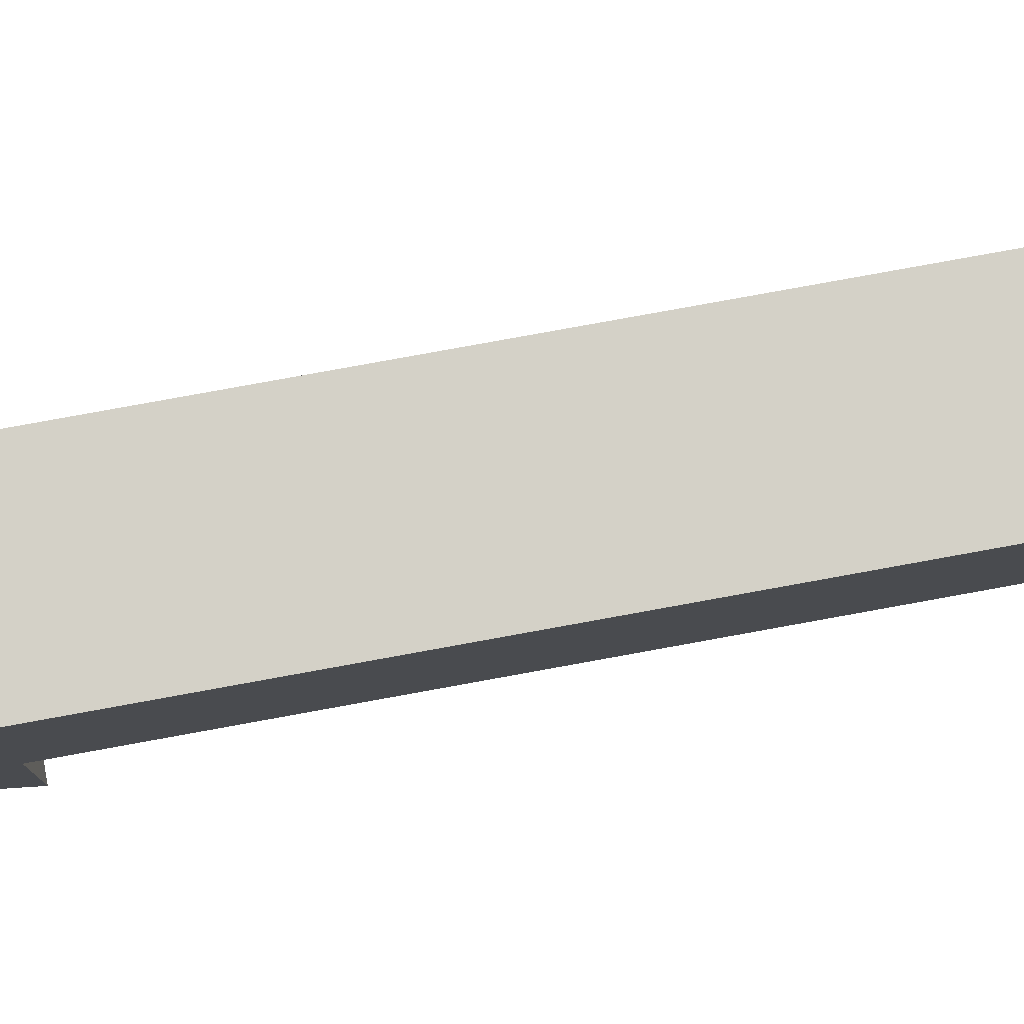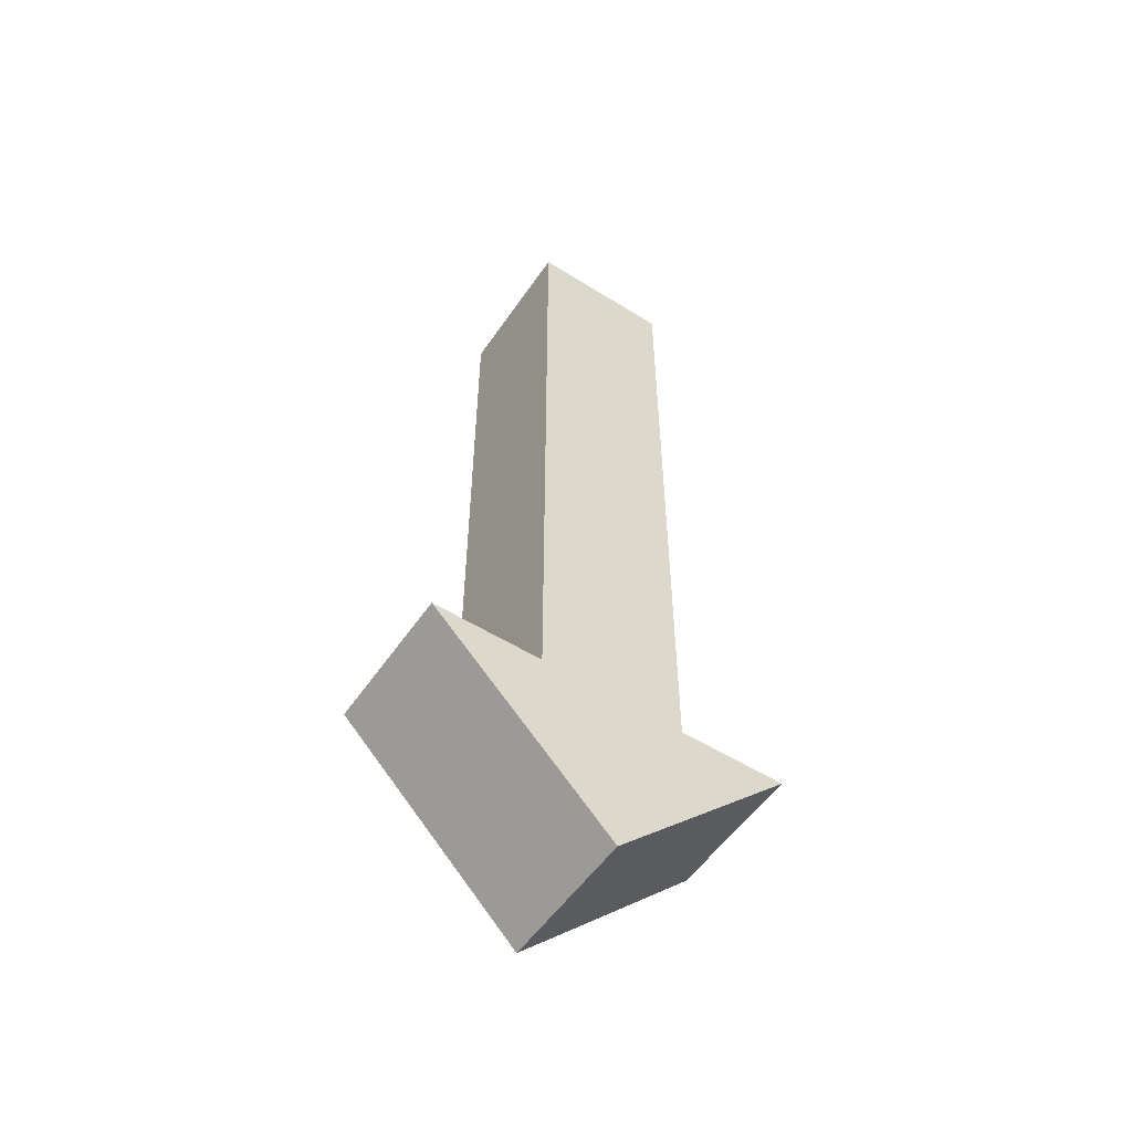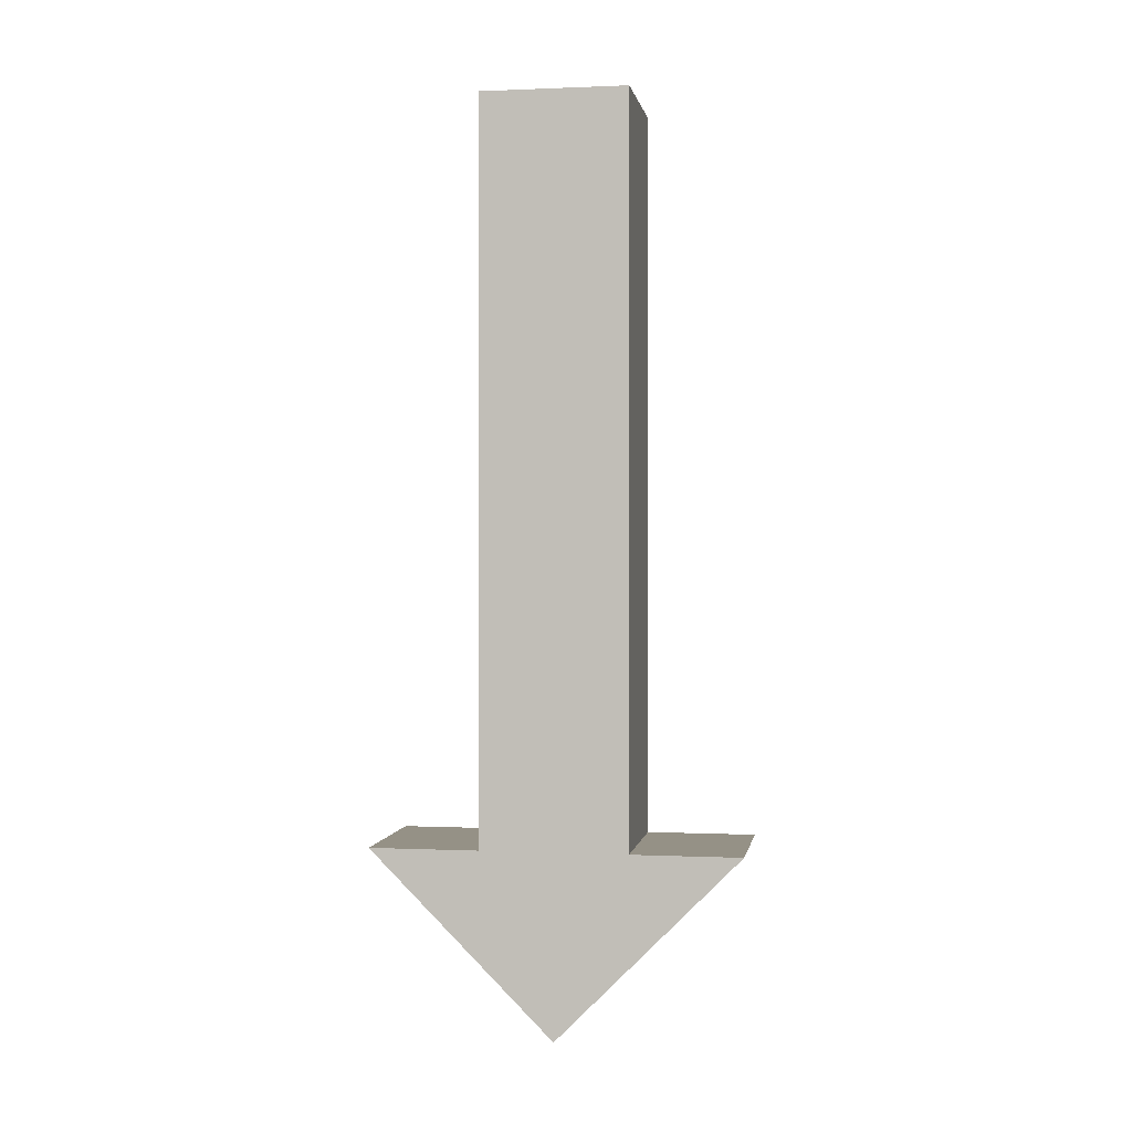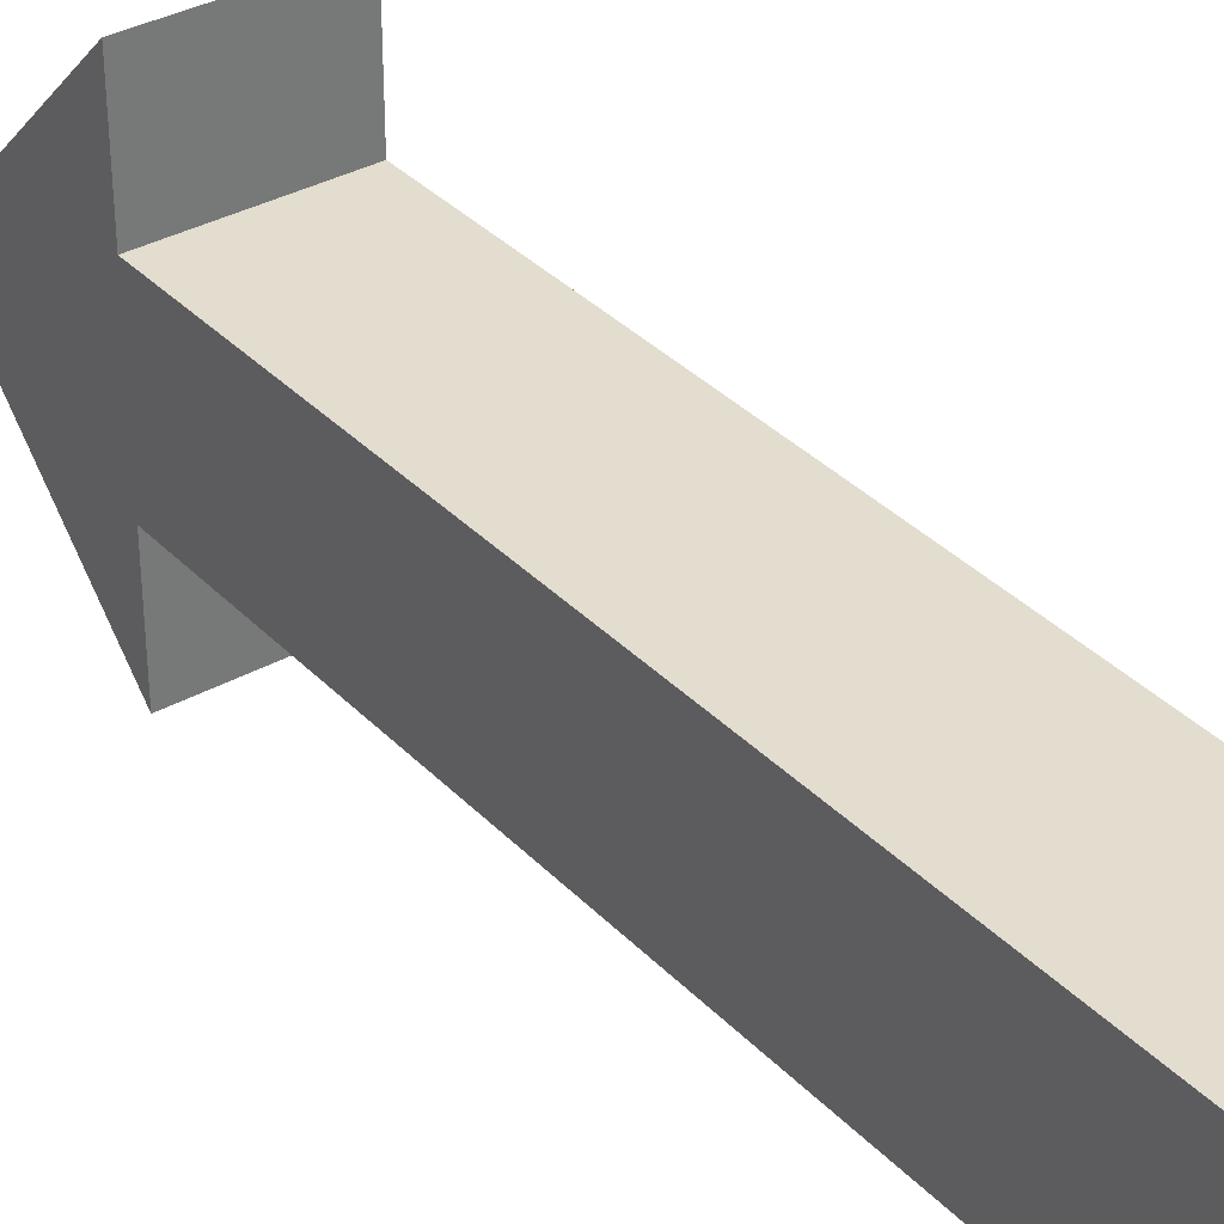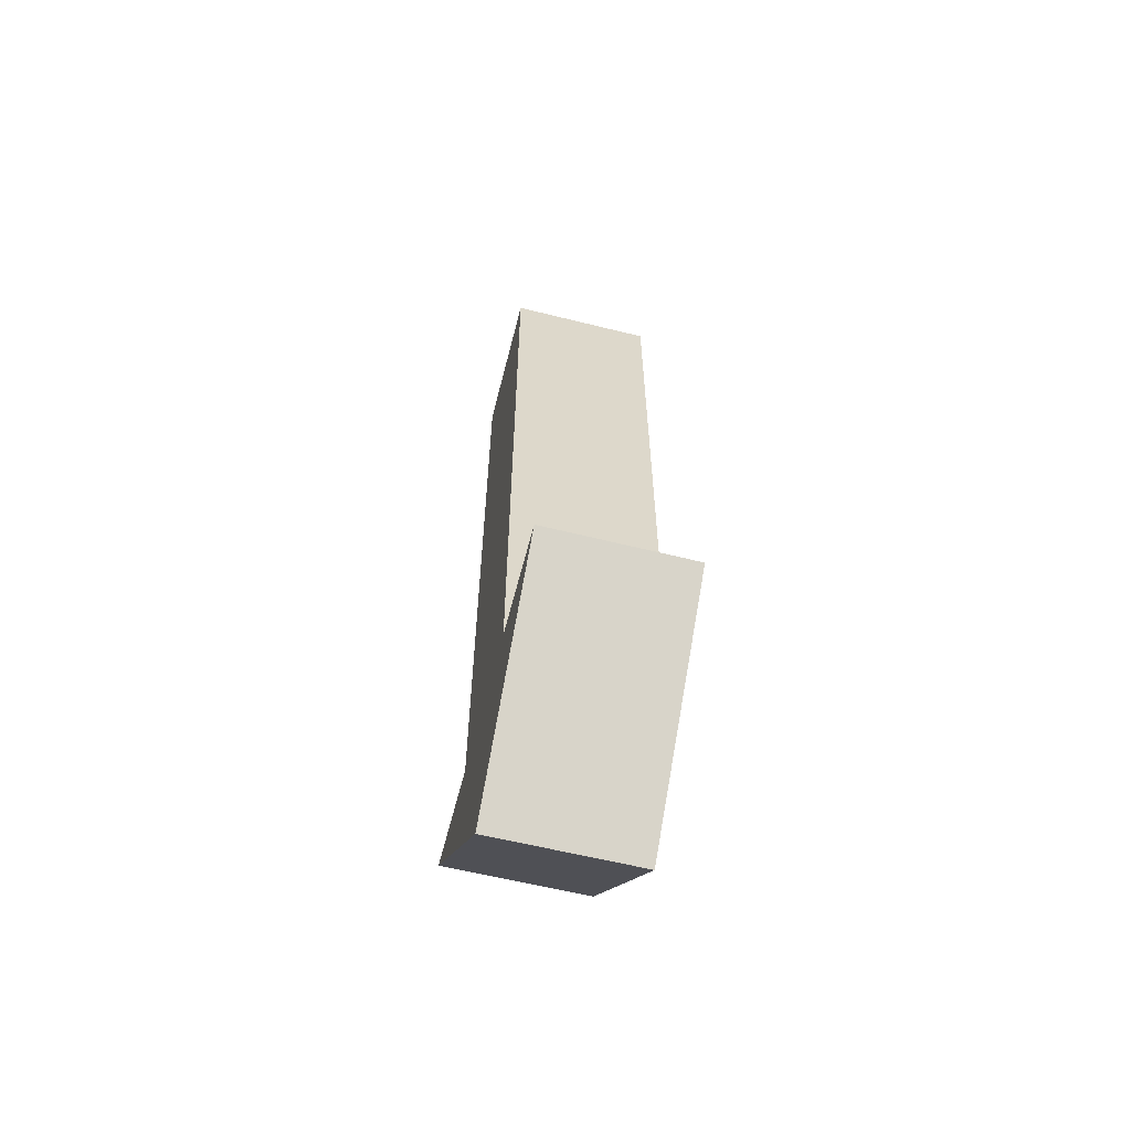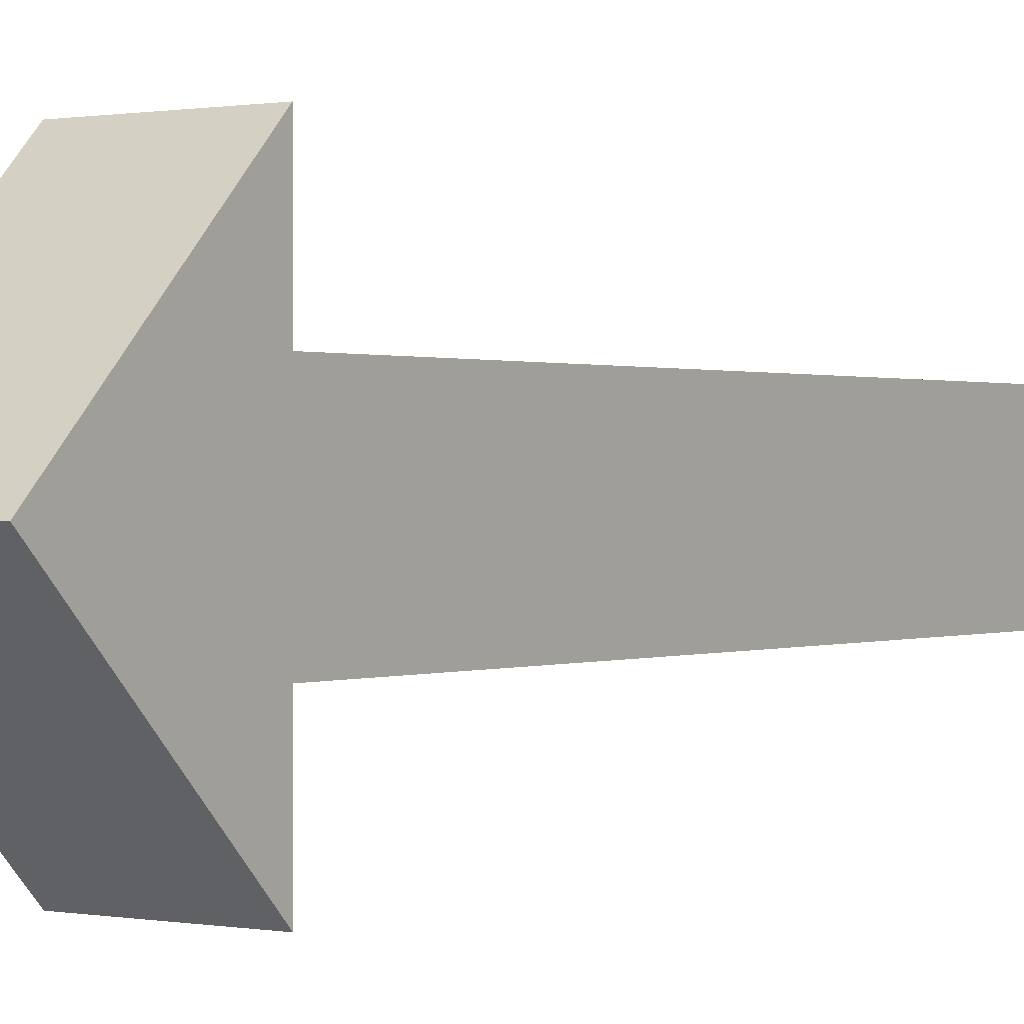
<metadata>
{"format":"obj","ext":"obj","renderer":"f3d","projection":"perspective","resolution":1024,"background":"white","views":[{"elev":79.8,"azim":-100.3,"up":"+Y"},{"elev":-53.9,"azim":56.3,"up":"+Z"},{"elev":0.7,"azim":99.5,"up":"+Z"},{"elev":34.9,"azim":-36.7,"up":"+Y"},{"elev":-60.3,"azim":-14.3,"up":"+Z"},{"elev":0.5,"azim":-145.2,"up":"+Y"}]}
</metadata>
<code>
o SPOT
v 0.1 0.1 0.625
v 0.1 -0.25 -0.375
v 0.1 0 -0.625
v -0.1 0.1 0.625
v -0.1 0 -0.625
v -0.1 0.25 -0.375
v -0.1 -0.1 0.625
v 0.1 -0.1 0.625
v 0.1 -0.1 -0.375
v -0.1 -0.1 -0.375
v -0.1 -0.25 -0.375
v -0.1 0.1 -0.375
v 0.1 0.1 -0.375
v 0.1 0.25 -0.375
f 12 1 13
f 9 7 10
f 8 4 7
f 4 10 7
f 4 8 1
f 8 13 1
f 7 9 8
f 13 8 9
f 1 12 4
f 10 4 12
f 3 9 2
f 10 12 5
f 3 11 5
f 9 3 13
f 6 3 5
f 12 6 5
f 9 11 2
f 11 3 2
f 11 9 10
f 10 5 11
f 3 6 14
f 12 14 6
f 14 12 13
f 13 3 14

</code>
